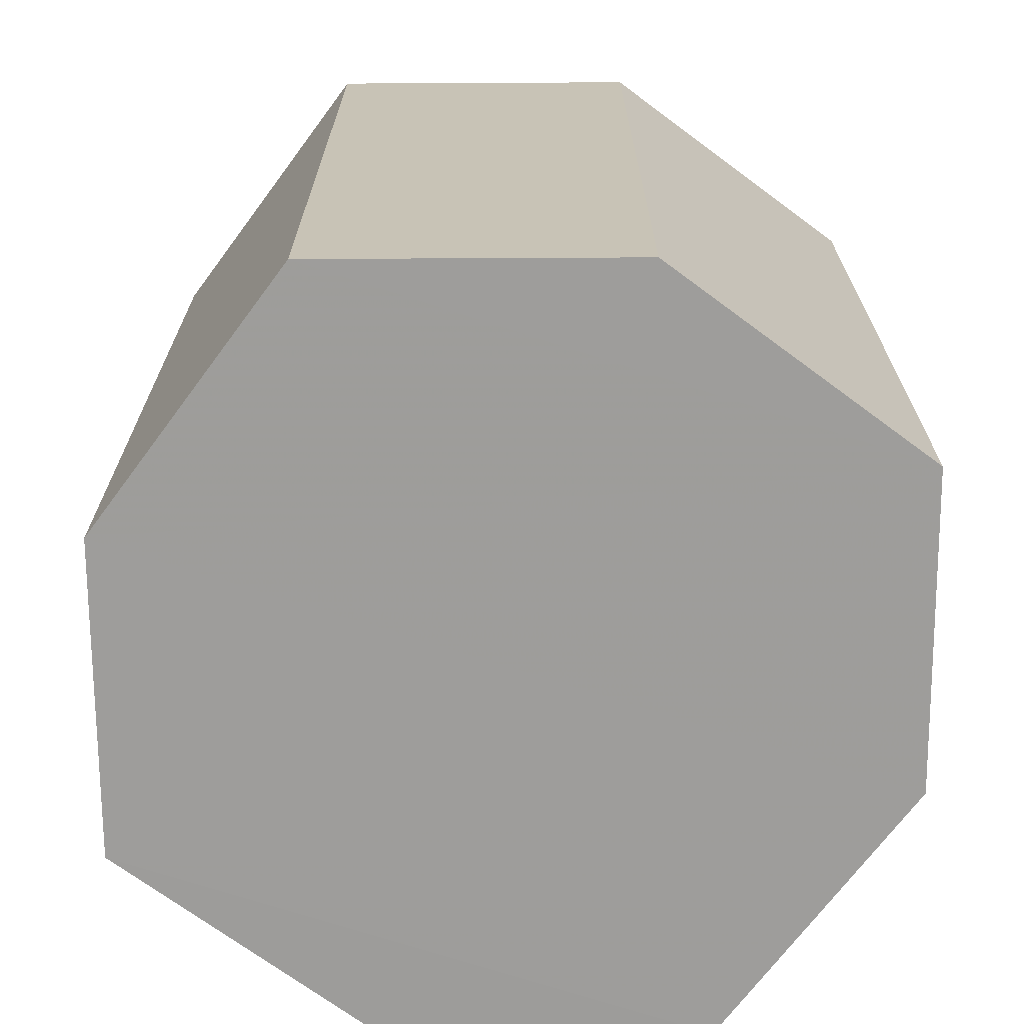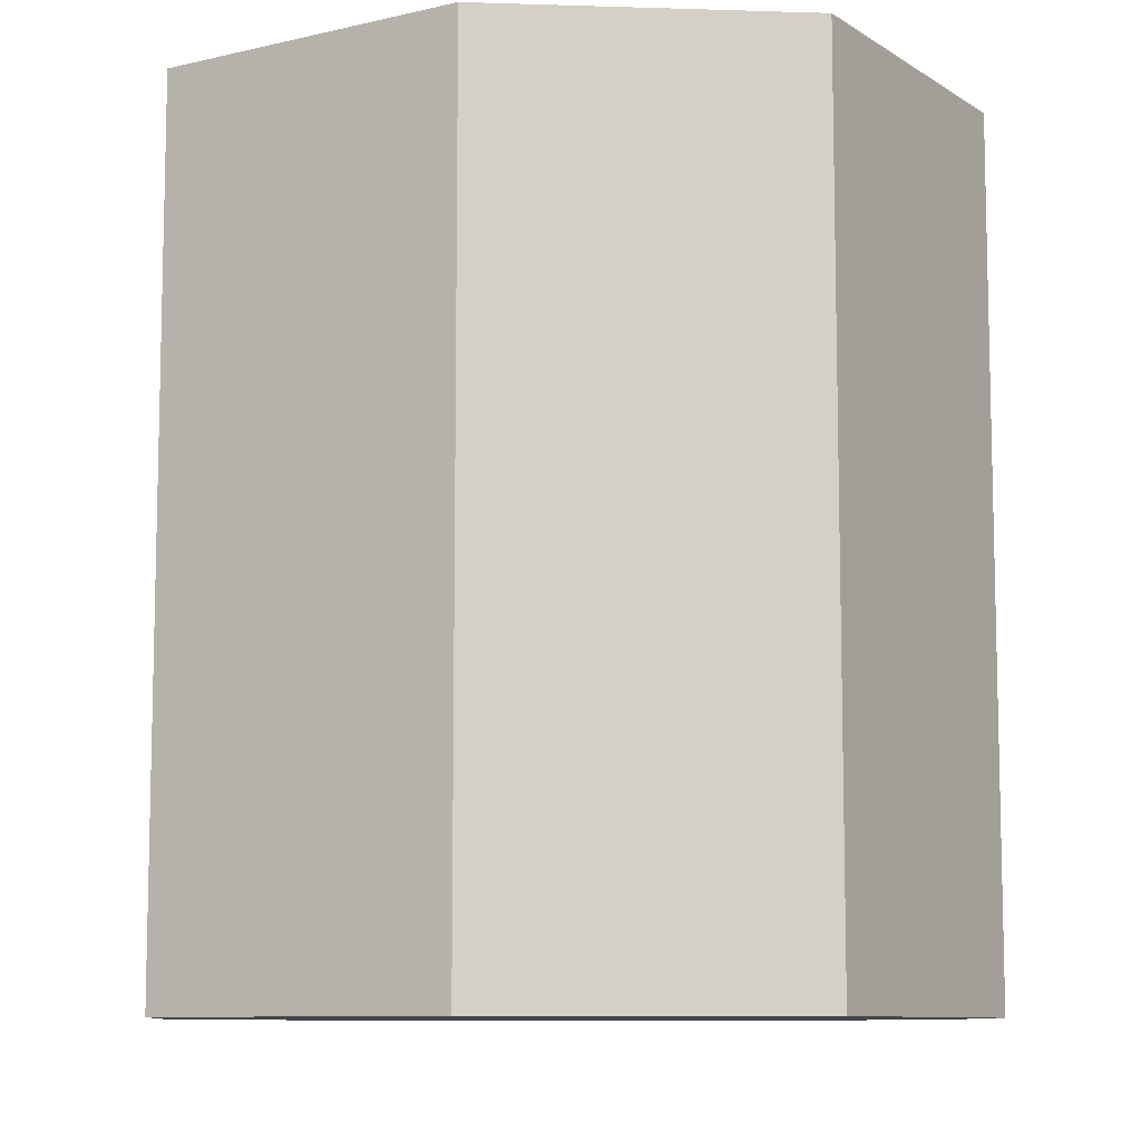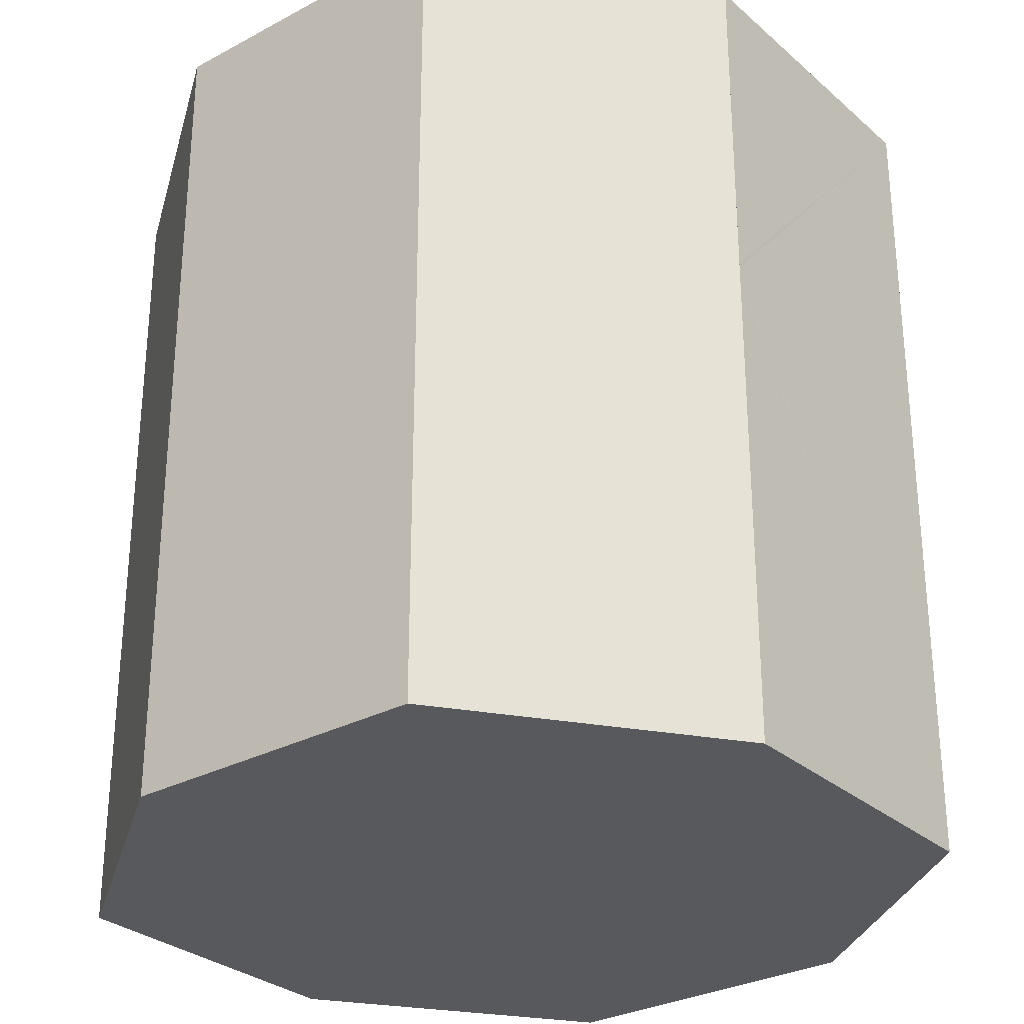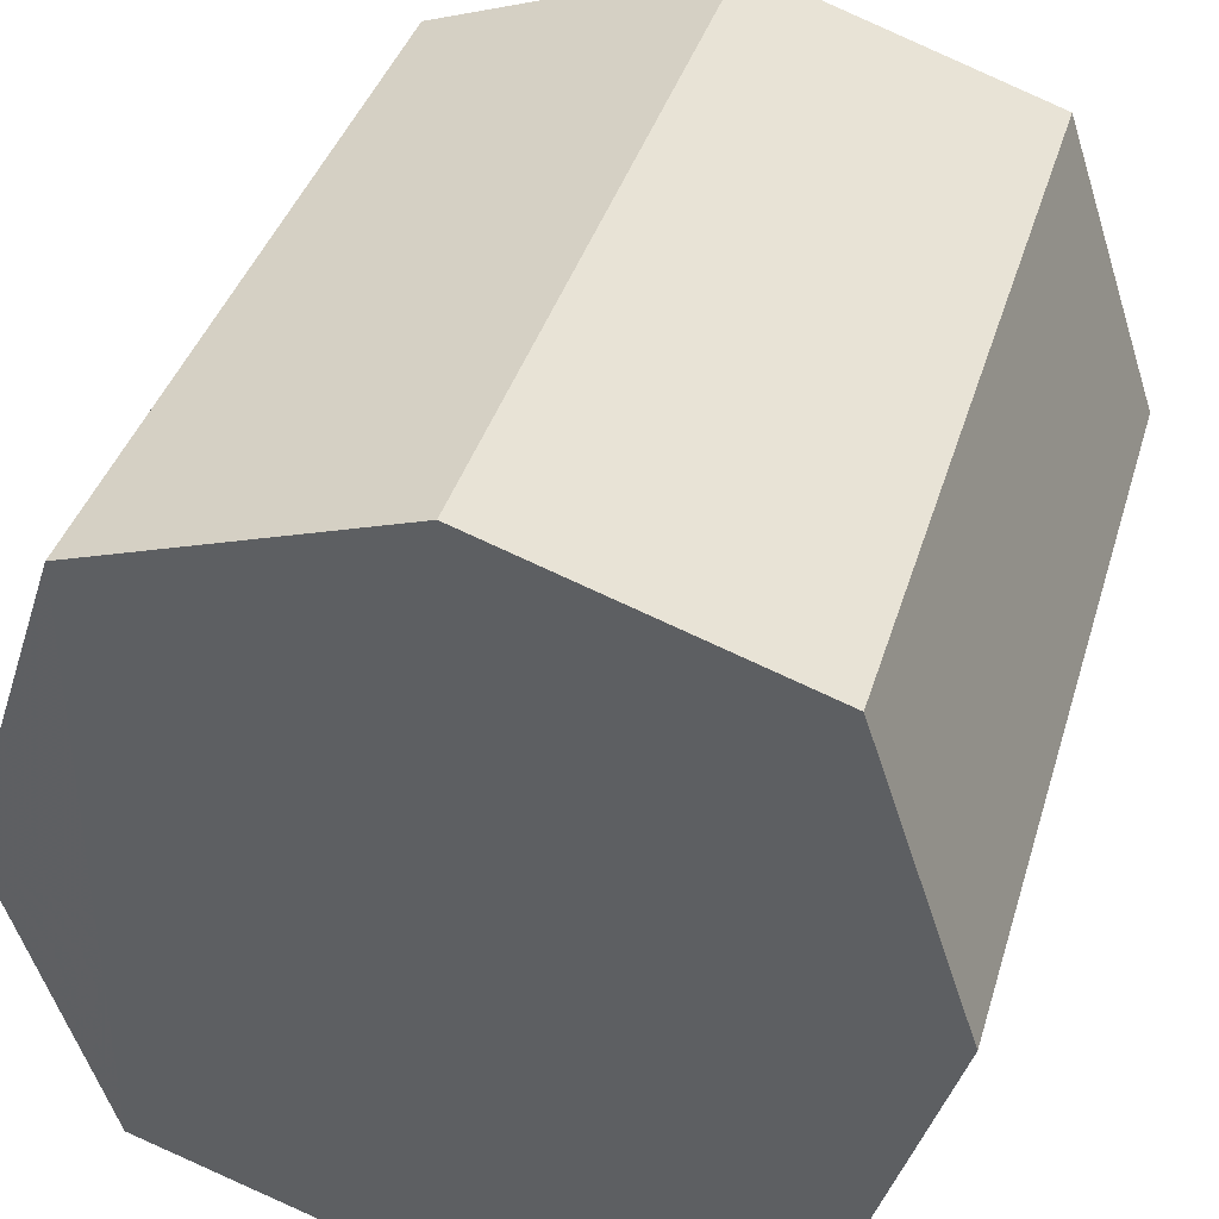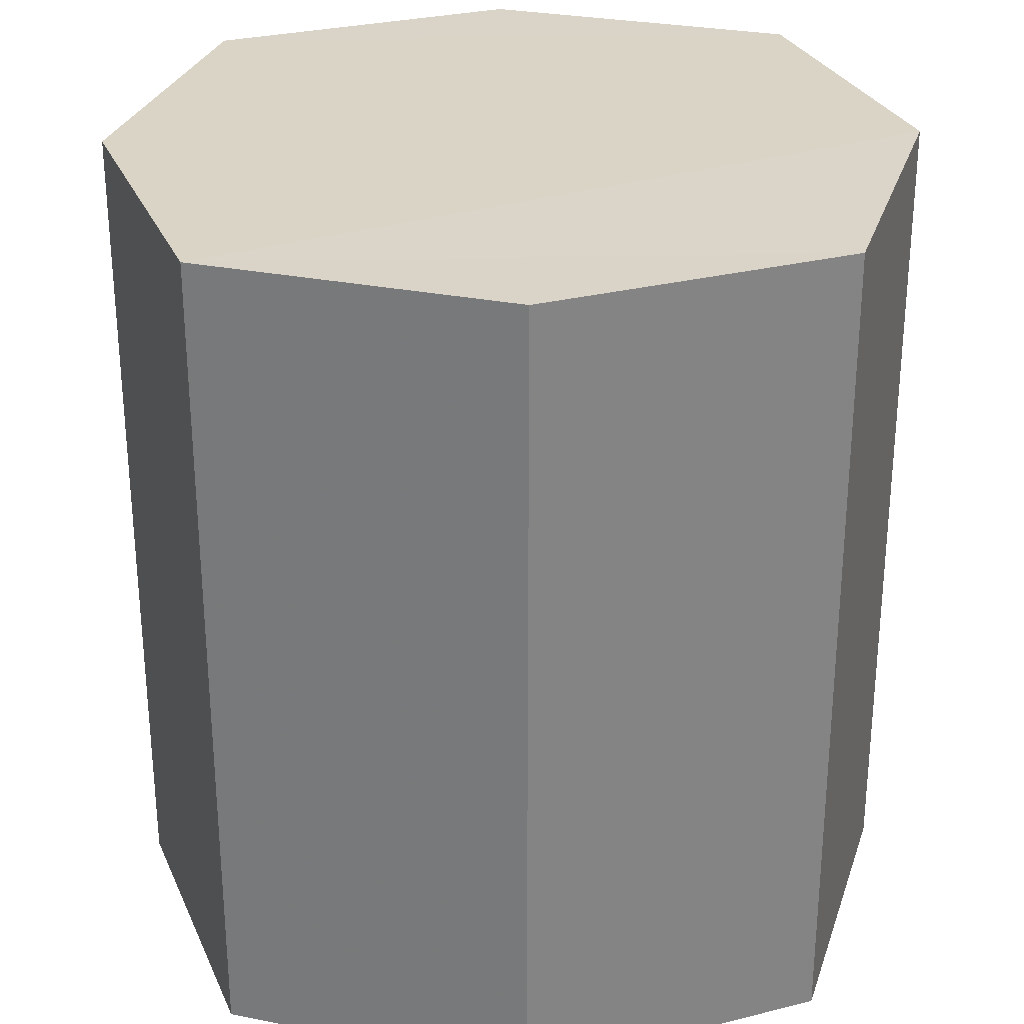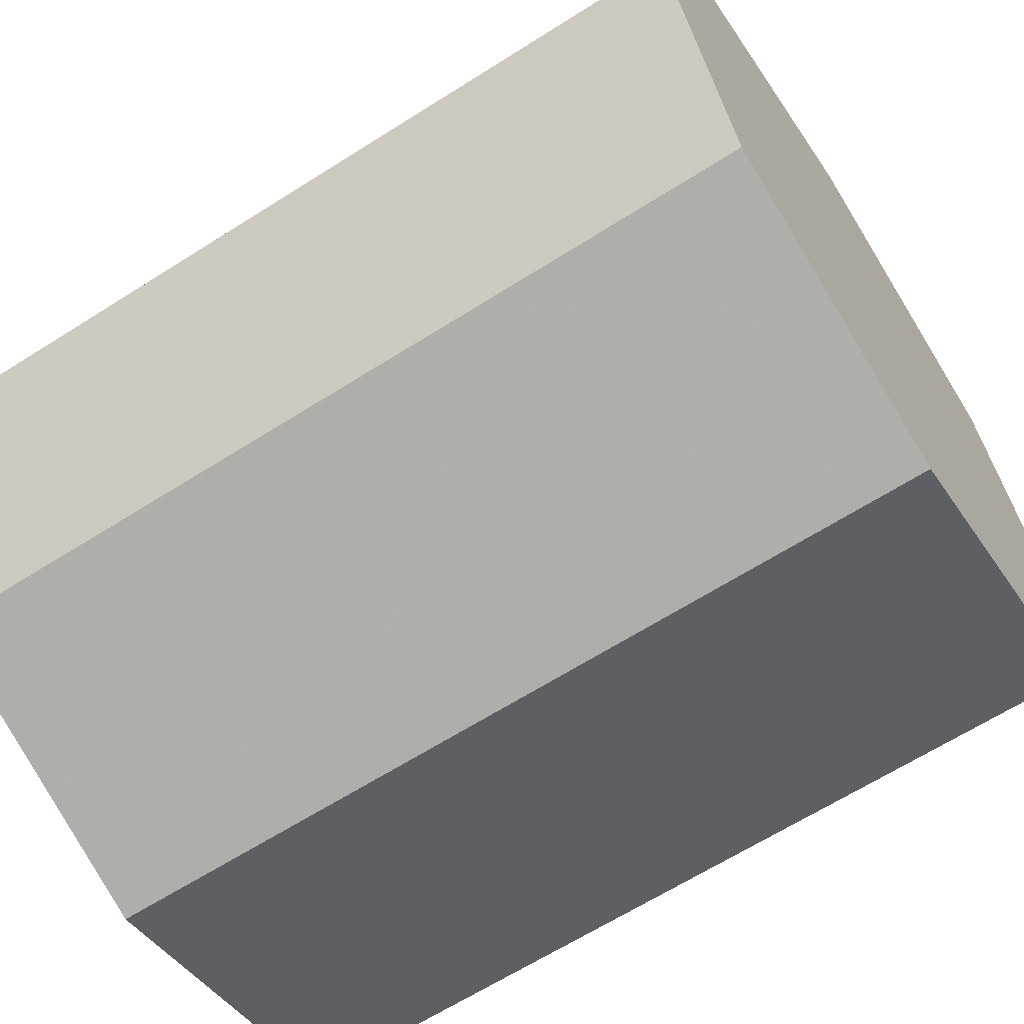
<metadata>
{"format":"obj","ext":"obj","renderer":"f3d","projection":"perspective","resolution":1024,"background":"white","views":[{"elev":-70.4,"azim":-108.2,"up":"+Z"},{"elev":-9.2,"azim":-166.4,"up":"+Z"},{"elev":-29.6,"azim":56.9,"up":"+Z"},{"elev":38.6,"azim":-163.9,"up":"+Y"},{"elev":28.9,"azim":-92.0,"up":"+Z"},{"elev":-64.9,"azim":122.6,"up":"+Y"}]}
</metadata>
<code>
o 11873
v 2243 1867 9.78
v 2243 1867 9.78
v 2243 1867 9.78
v 2243 1867 9.612
v 2243 1867 9.78
v 2243 1867 9.612
v 2243 1867 9.612
v 2243 1867 9.78
v 2243 1867 9.612
v 2243 1867 9.78
v 2243 1867 9.612
v 2243 1867 9.78
v 2243 1867 9.612
v 2243 1867 9.78
v 2243 1867 9.78
v 2243 1867 9.612
v 2243 1867 9.612
v 2243 1867 9.612
v 2243 1867 9.612
v 2243 1867 9.78
v 2243 1867 9.78
v 2243 1867 9.612
v 2243 1867 9.78
v 2243 1867 9.78
v 2243 1867 9.713
v 2243 1867 9.78
v 2243 1867 9.78
v 2243 1867 9.612
v 2243 1867 9.712
v 2243 1867 9.78
v 2243 1867 9.612
v 2243 1867 9.612
v 2243 1867 9.612
v 2243 1867 9.71
v 2243 1867 9.612
v 2243 1867 9.612
v 2243 1867 9.612
v 2243 1867 9.78
v 2243 1867 9.78
v 2243 1867 9.713
v 2243 1867 9.713
v 2243 1867 9.714
v 2243 1867 9.714
v 2243 1867 9.712
v 2243 1867 9.714
v 2243 1867 9.714
v 2243 1867 9.712
v 2243 1867 9.713
v 2243 1867 9.713
v 2243 1867 9.714
v 2243 1867 9.711
v 2243 1867 9.711
v 2243 1867 9.712
v 2243 1867 9.712
v 2243 1867 9.711
v 2243 1867 9.711
v 2243 1867 9.71
v 2243 1867 9.71
v 2243 1867 9.71
v 2243 1867 9.712
v 2243 1867 9.711
v 2243 1867 9.71
v 2243 1867 9.711
v 2243 1867 9.711
v 2243 1867 9.71
v 2243 1867 9.712
v 2243 1867 9.713
v 2243 1867 9.714
v 2243 1867 9.713
v 2243 1867 9.78
v 2243 1867 9.78
v 2243 1867 9.612
v 2243 1867 9.612
v 2243 1867 9.612
v 2243 1867 9.78
f 1 2 3
f 4 2 5
f 6 4 7
f 6 8 9
f 10 11 1
f 12 13 10
f 12 14 15
f 14 16 17
f 18 16 19
f 9 20 18
f 21 17 22
f 15 21 23
f 24 25 23
f 23 26 27
f 21 28 29
f 29 30 26
f 31 21 32
f 33 34 31
f 32 35 36
f 7 37 32
f 38 29 37
f 37 5 39
f 29 40 41
f 42 40 43
f 38 41 44
f 45 41 46
f 47 41 48
f 49 50 48
f 47 51 52
f 49 53 54
f 55 53 44
f 56 57 52
f 58 55 59
f 59 37 56
f 56 37 60
f 59 61 62
f 60 61 63
f 64 65 63
f 64 44 66
f 67 44 66
f 67 68 69
f 20 70 71
f 11 71 70
f 20 72 73
f 11 73 72
f 74 26 71
f 75 71 26
f 74 72 35
f 75 35 72

</code>
